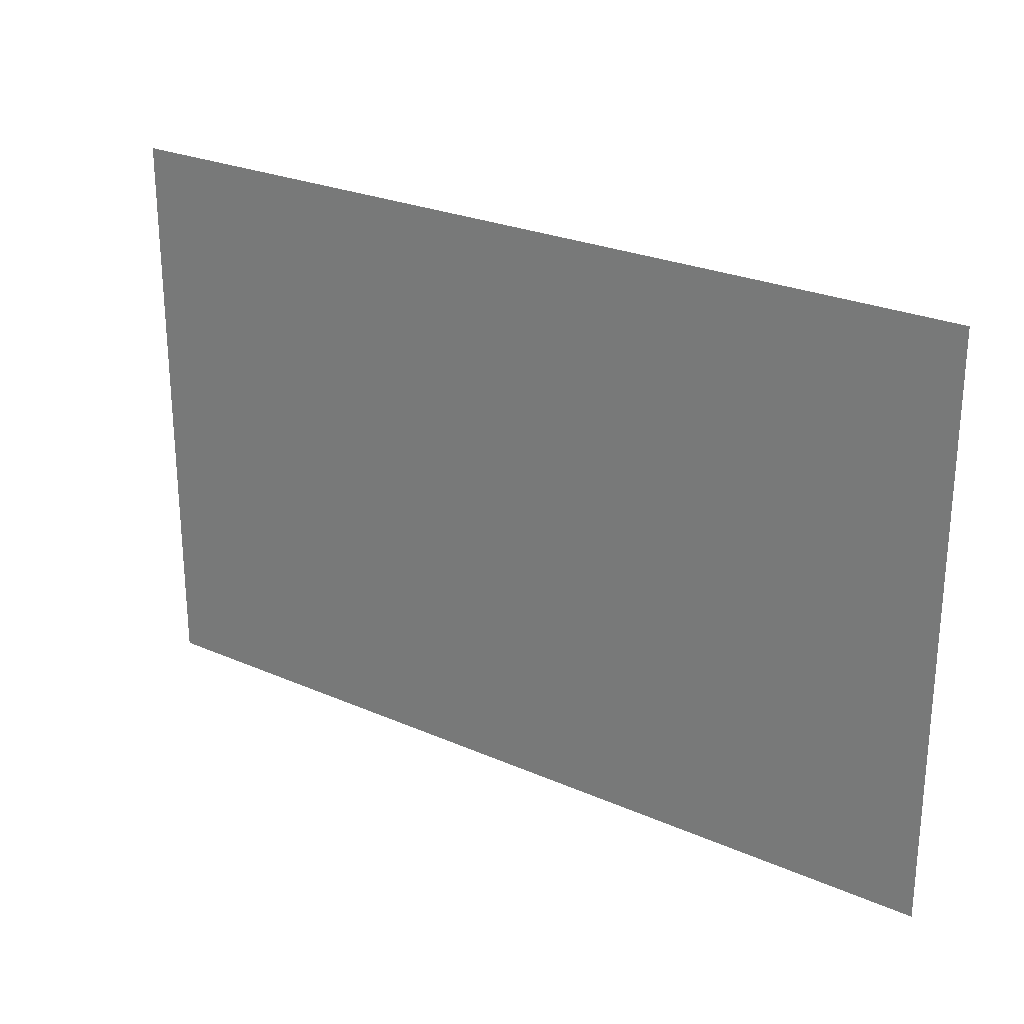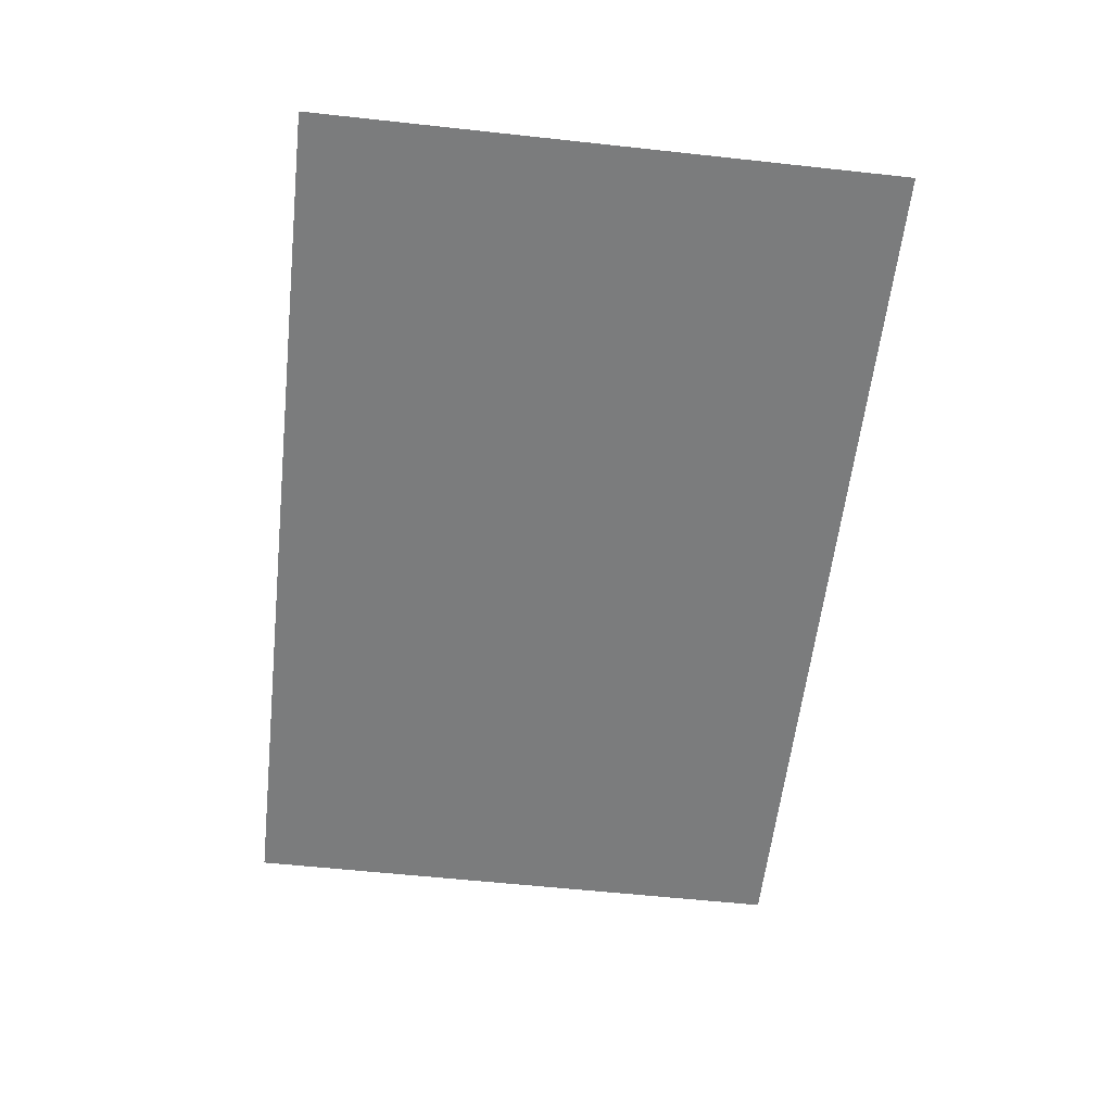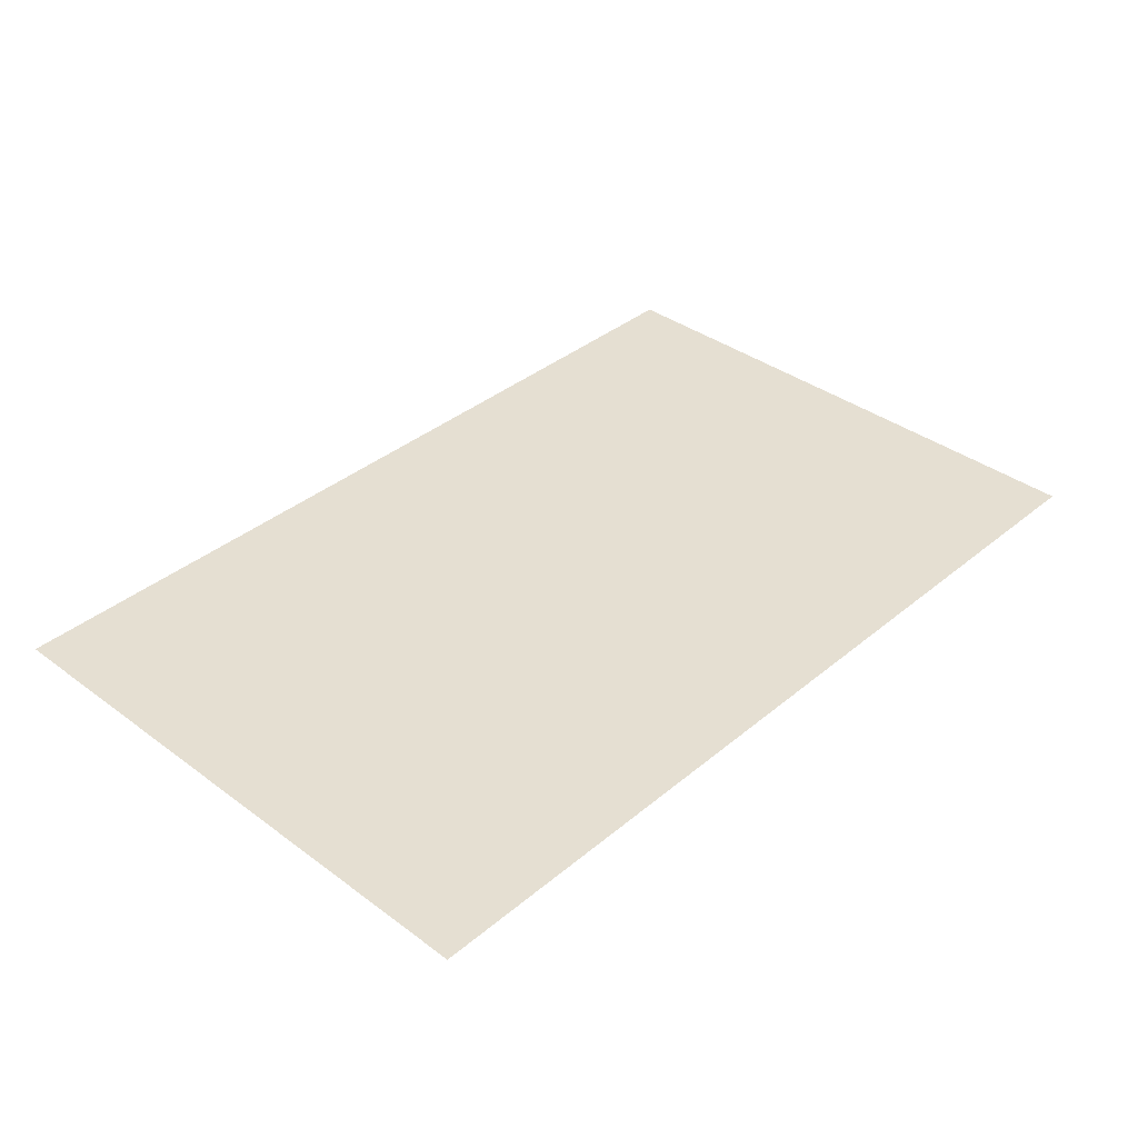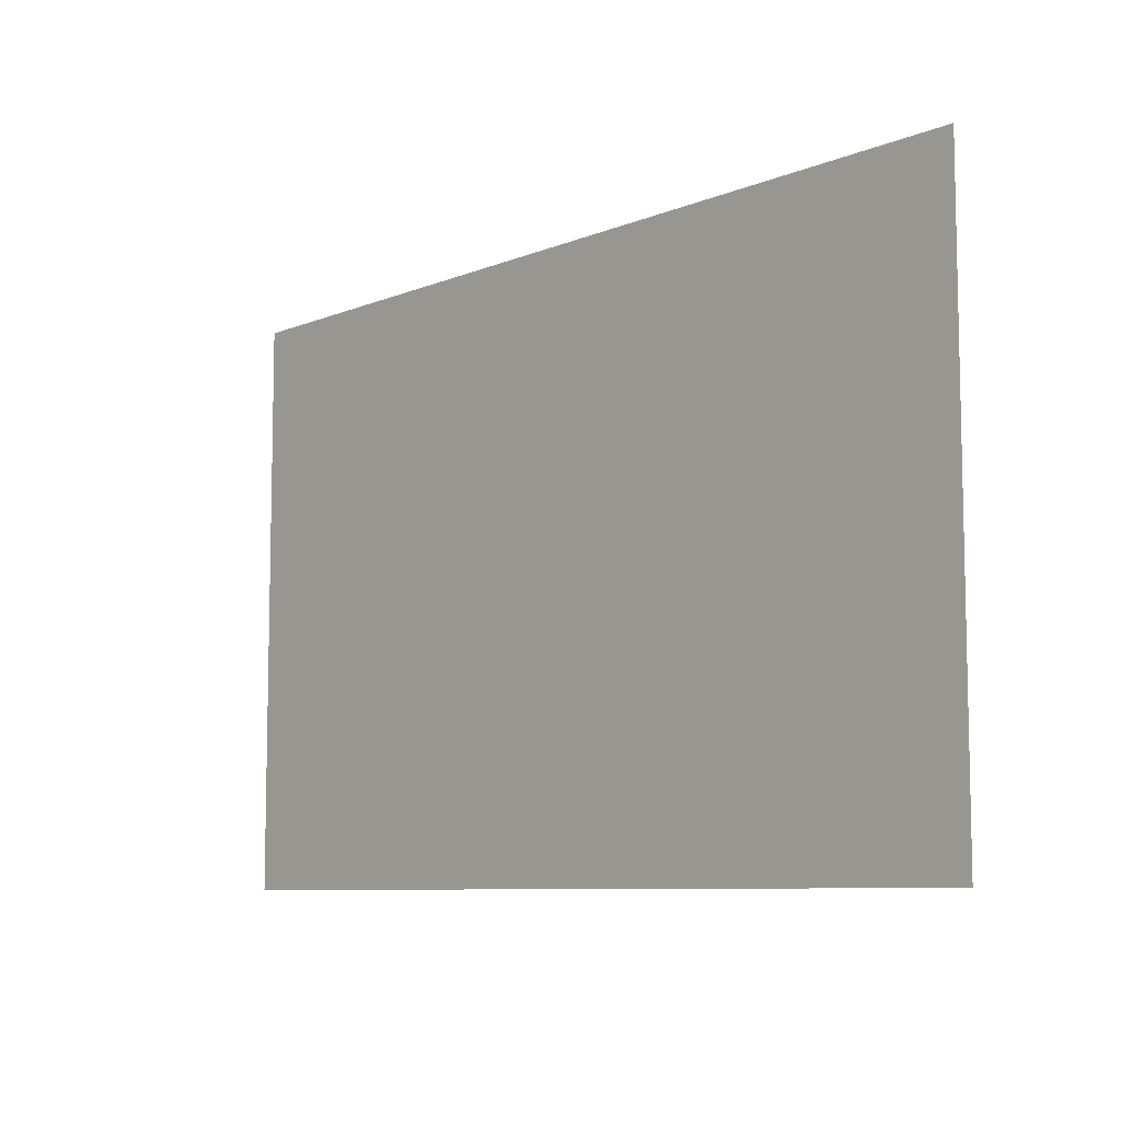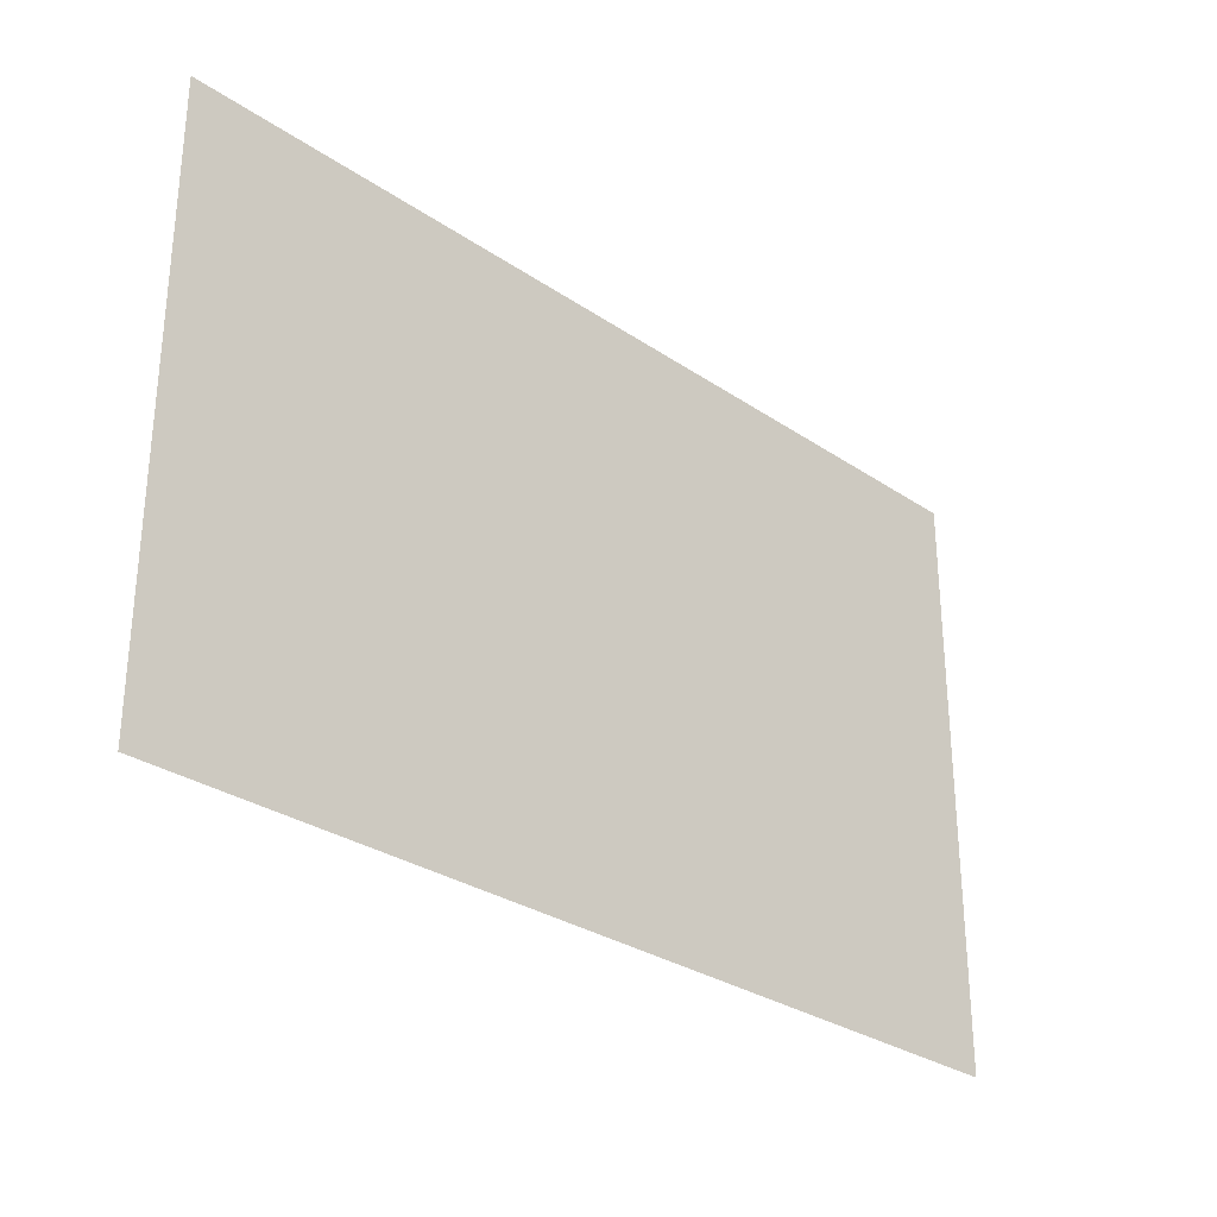
<metadata>
{"format":"obj","ext":"obj","renderer":"f3d","projection":"perspective","resolution":1024,"background":"white","views":[{"elev":25.5,"azim":35.2,"up":"+Y"},{"elev":-58.7,"azim":-96.4,"up":"+Z"},{"elev":37.4,"azim":-46.6,"up":"+Z"},{"elev":-8.2,"azim":-131.8,"up":"+Y"},{"elev":-29.8,"azim":135.3,"up":"+Y"}]}
</metadata>
<code>
g default
v 0 0 0
v 5.19 0 0
v 0 3.332 0
v 5.19 3.332 0
g GrassTile
f 1 2 4 3

</code>
